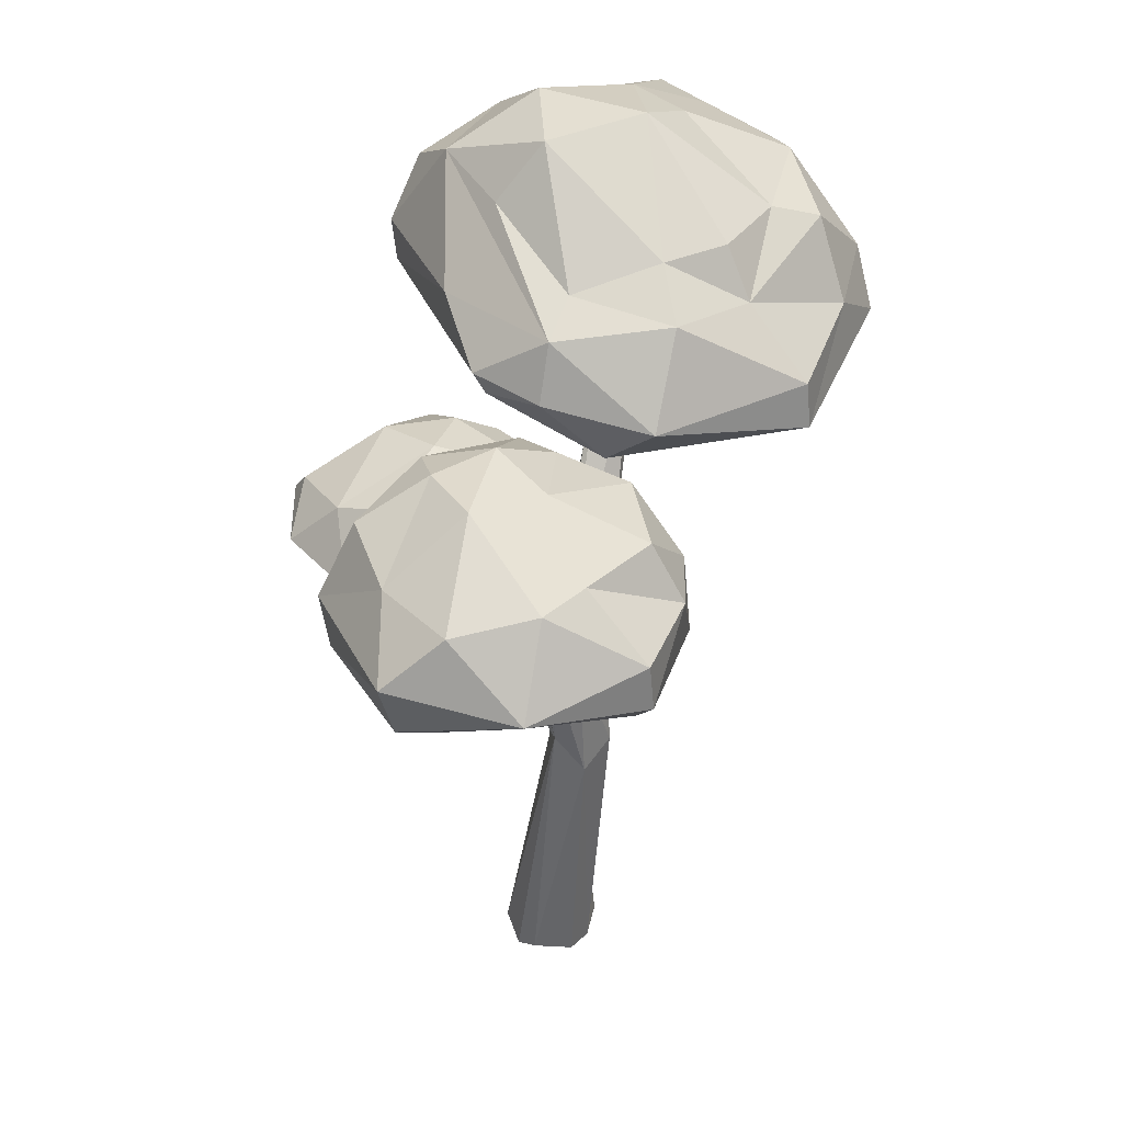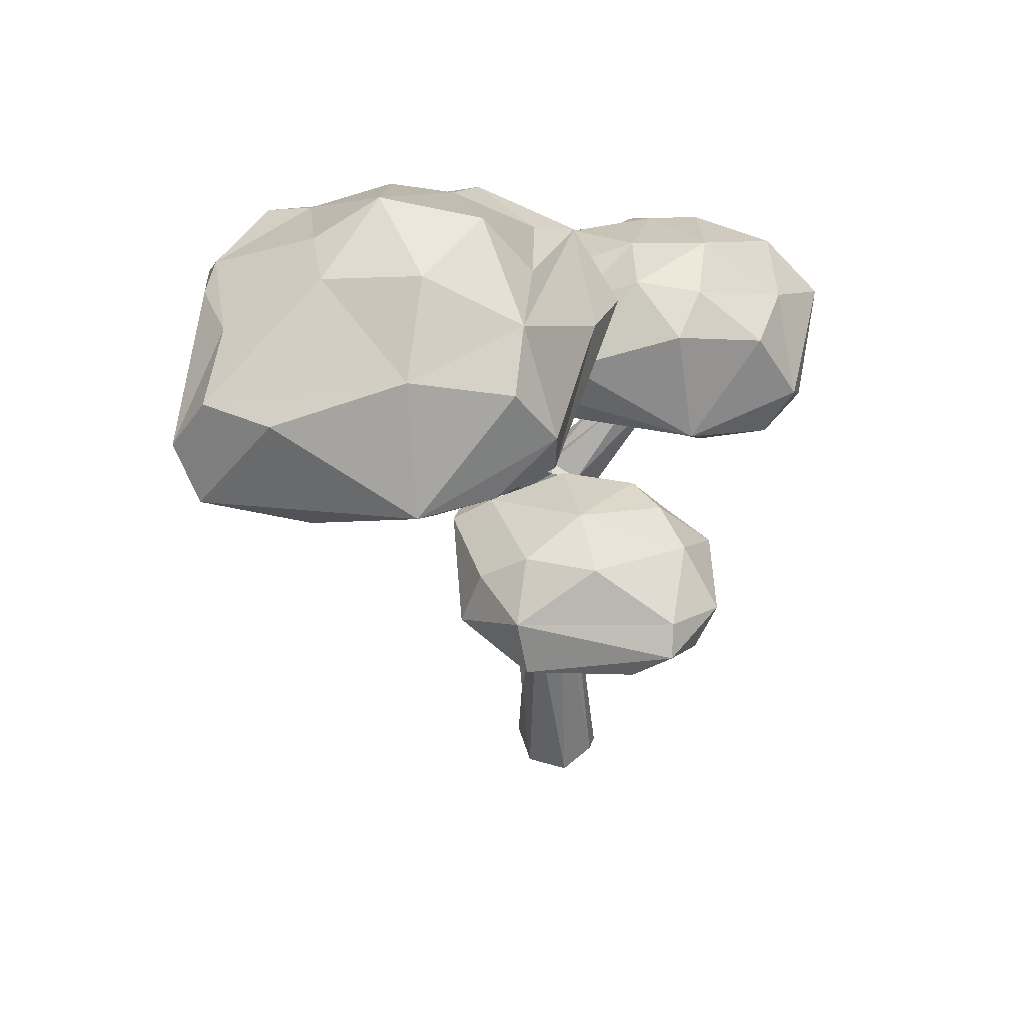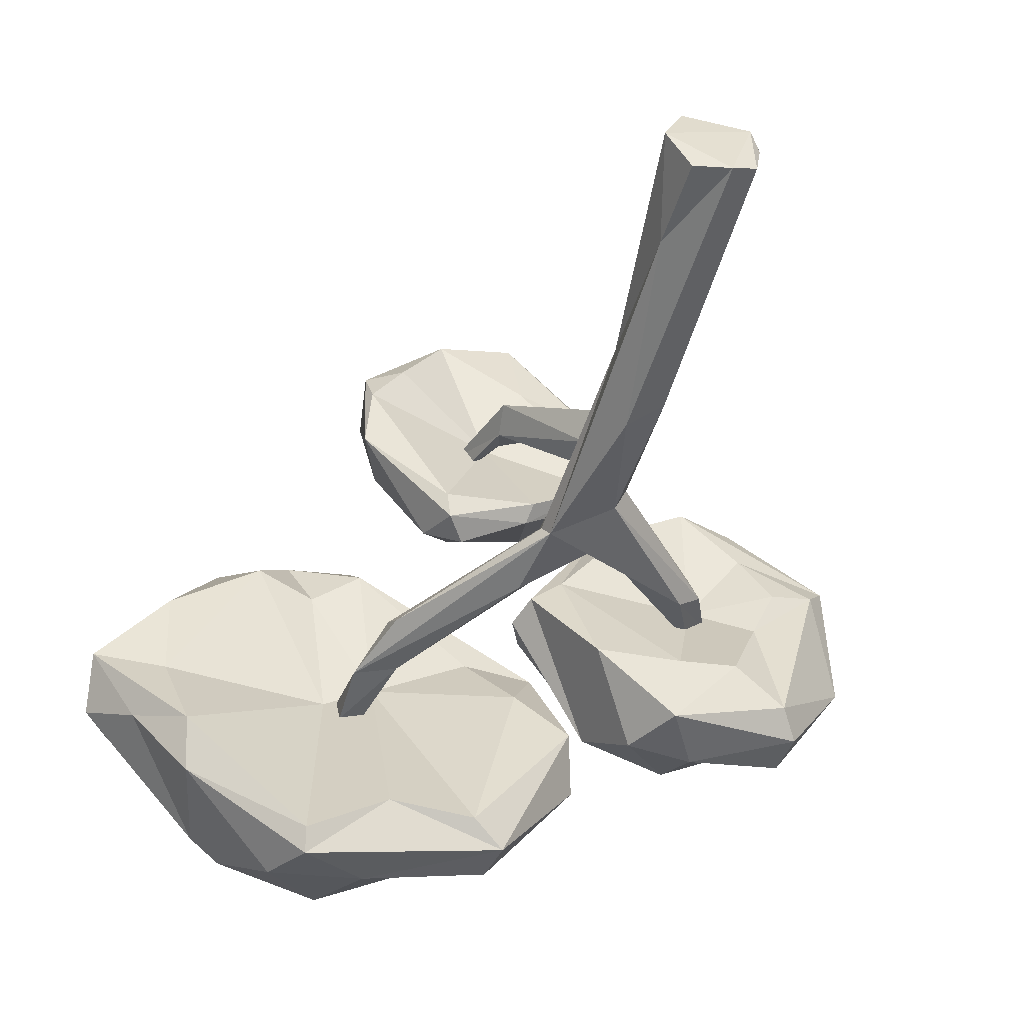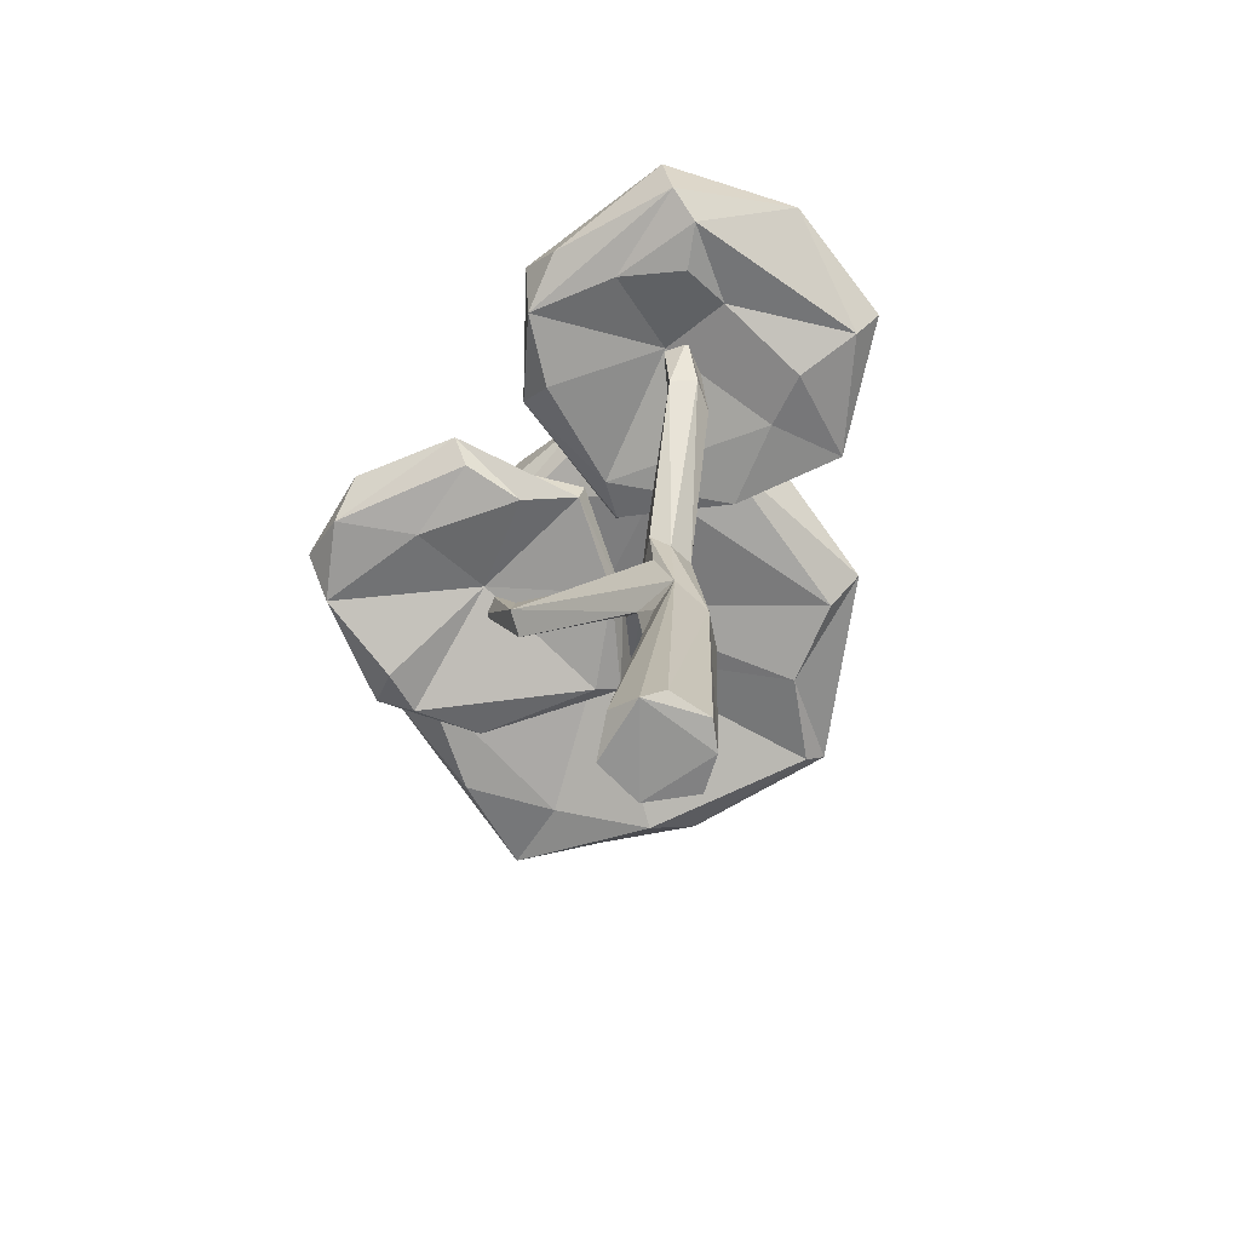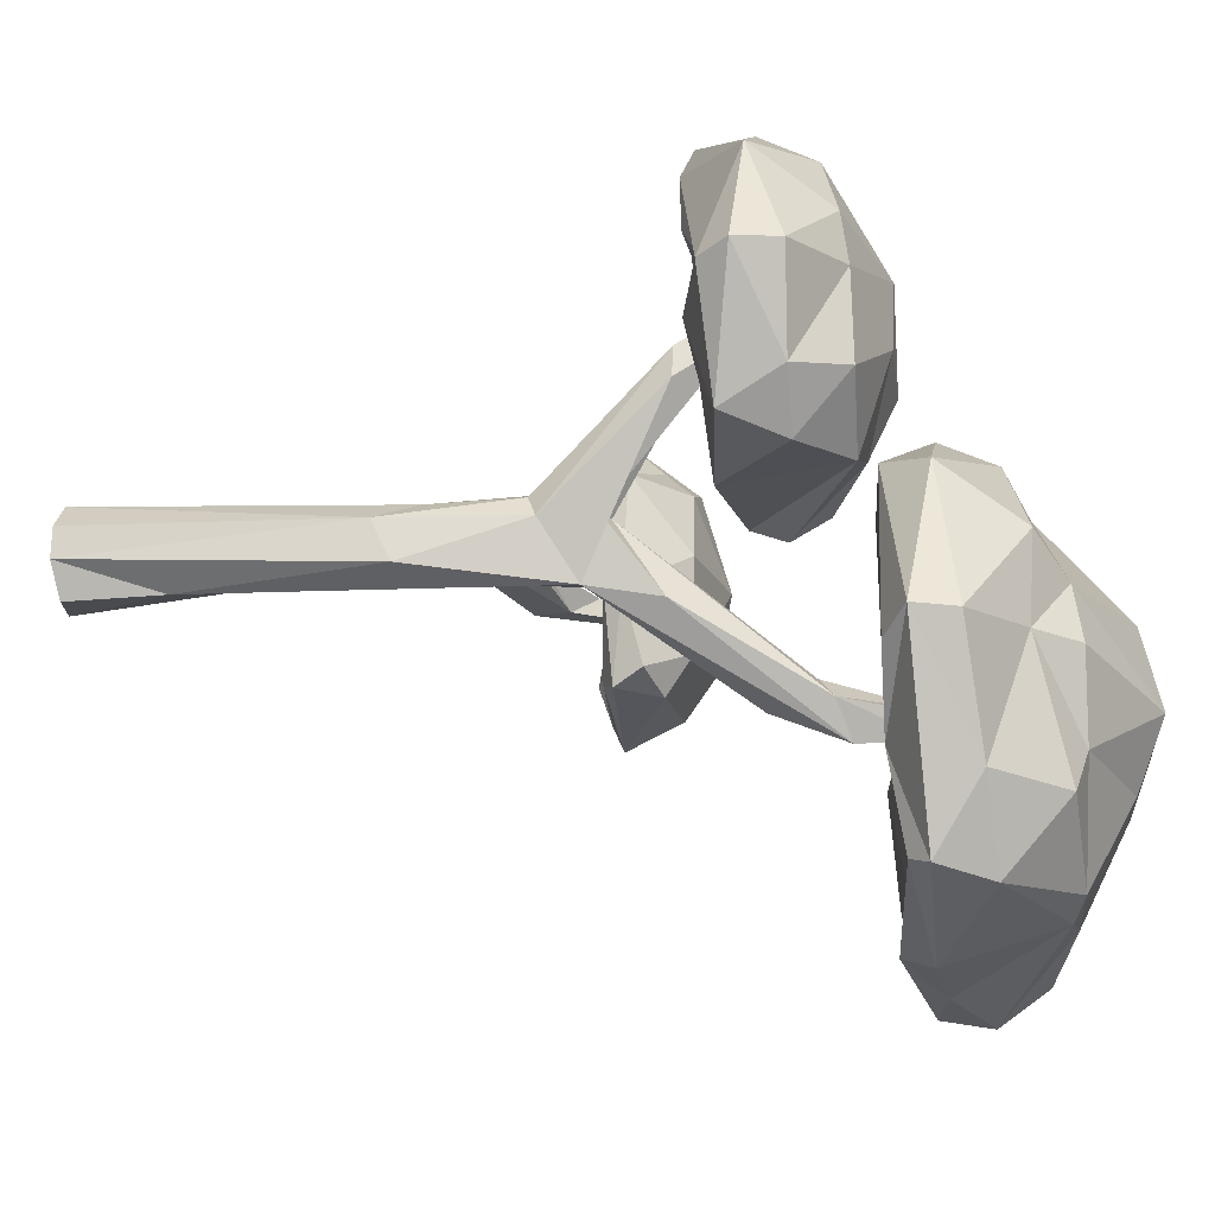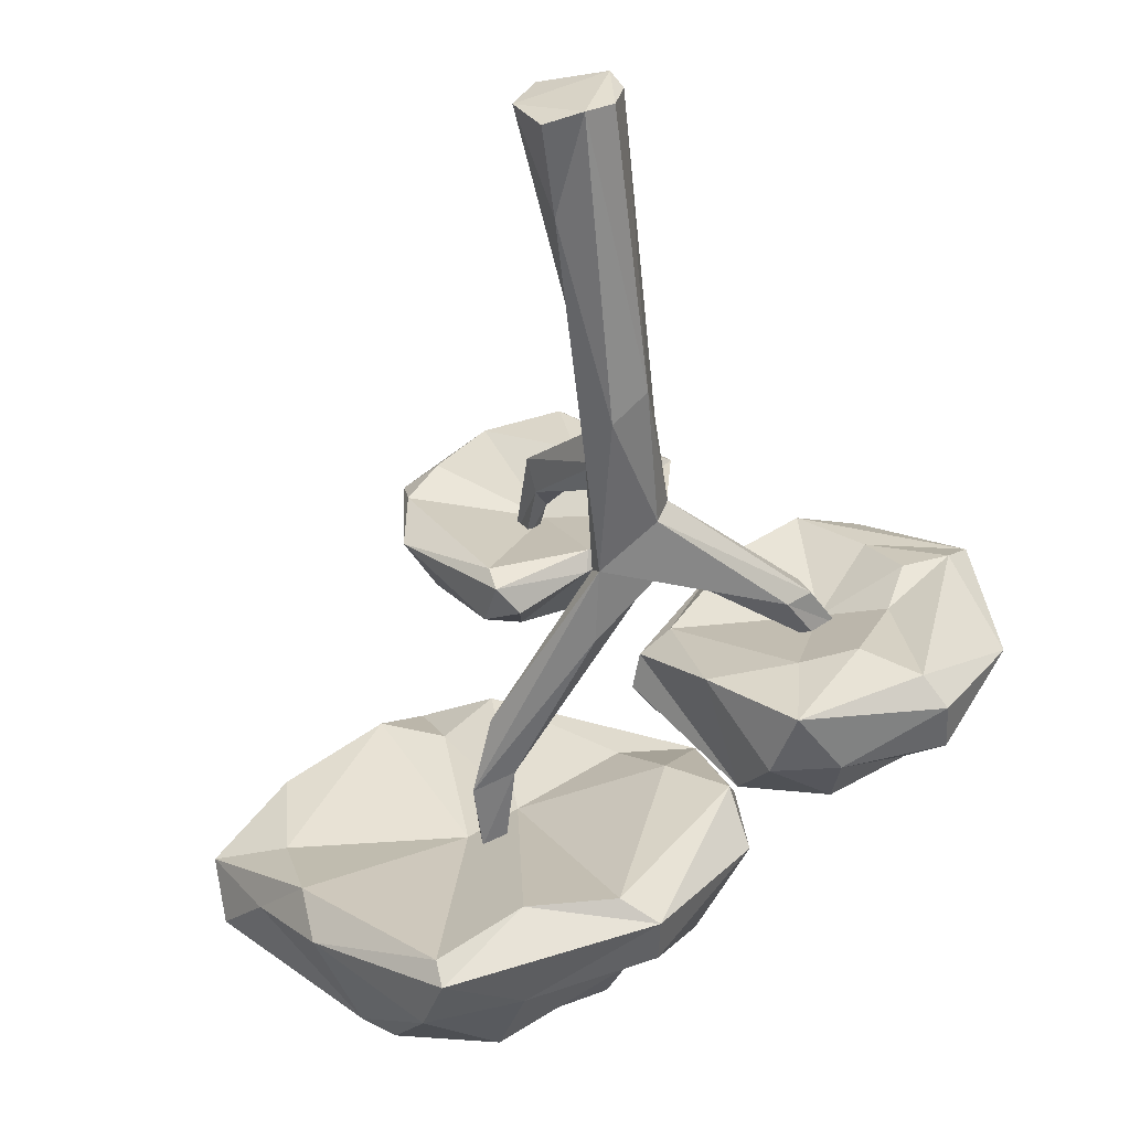
<metadata>
{"format":"obj","ext":"obj","renderer":"f3d","projection":"perspective","resolution":1024,"background":"white","views":[{"elev":41.2,"azim":98.2,"up":"+Y"},{"elev":44.1,"azim":-45.2,"up":"+Y"},{"elev":-51.9,"azim":-13.3,"up":"+Z"},{"elev":-68.4,"azim":68.3,"up":"+Y"},{"elev":-75.4,"azim":95.2,"up":"+Z"},{"elev":-56.8,"azim":9.7,"up":"+Z"}]}
</metadata>
<code>
o leaves_Icosphere
v -1.634 6.764 -0.07939
v -2.602 6.797 1.626
v -3.951 7.592 0.1599
v -3.187 7.666 -1.64
v -2.337 6.655 1.048
v -0.685 6.733 0.5173
v -0.6434 6.303 -2.093
v -0.221 6.462 -0.131
v -3.724 6.555 -0.4697
v -2.104 6.834 -0.3102
v -2.221 6.357 -2.515
v 0.3464 6.992 0.0453
v 0.0286 6.84 0.5698
v 0.4511 6.86 -0.9735
v -1.943 6.812 1.741
v -4.437 6.672 -0.3396
v -4.403 7.119 -0.7069
v -3.508 7.797 -0.9646
v -0.3276 6.499 -2.261
v -1.928 7.669 -2.176
v -1.382 8.563 0.2507
v -0.6612 7.887 -0.8904
v -1.88 8.622 -0.5871
v -2.827 8.336 -0.3523
v -2.972 7.962 0.9072
v -2.462 8.32 -0.8641
v -1.753 7.839 -1.736
v -1.004 7.899 -1.414
v -2.888 7.754 -1.822
v -2.321 8.528 0.4405
v -1.826 8.124 1.217
v -1.147 8.047 0.6579
v -0.3274 7.699 -0.1148
v -0.144 7.592 -1.071
v -0.4135 6.907 -2.214
v -0.7797 7.463 -1.647
v -2.466 7.027 -2.524
v -4.181 7.61 -0.477
v -2.273 7.773 1.554
v -1.975 7.222 1.787
v 0.1085 7.503 -0.001975
v -1.578 6.983 -2.455
v -2.193 6.51 -2.703
v -3.38 6.568 -1.822
v -3.956 6.718 -1.06
v -3.325 6.858 1.369
v -3.783 6.485 0.4363
v -0.6972 7.366 1.05
v 0.02743 7.046 0.6844
v 0.3442 6.486 -0.53
v -1.469 6.278 -2.064
v -3.455 6.321 -1.37
v -2.923 6.489 1.163
v -1.87 6.54 1.396
v 2.154 5.185 -1.048
v 2.564 5.144 0.6429
v 1.123 5.146 -0.6769
v 2.741 5.288 0.9181
v 2.906 5.649 -0.2051
v 1.528 5.627 1.818
v 2.792 5.79 1.035
v 2.028 6.227 1.125
v 1.267 5.186 1.684
v 0.5482 6.486 1.058
v -0.4063 5.776 0.1926
v 2.321 5.446 -1.211
v 1.23 6.325 -1.046
v 1.587 6.783 0.4556
v 0.6558 6.747 0.3743
v 0.265 6.437 -0.09367
v 1.154 6.689 -0.1481
v 1.92 6.371 -0.5789
v 0.4308 6.311 -0.7754
v 1.037 6.695 0.8773
v 2.304 6.343 -0.267
v 2.269 5.867 -1.166
v 0.749 5.798 -1.287
v -0.2606 6.146 0.3213
v 1.273 6.289 1.516
v 2.6 6.27 0.4841
v 1.361 5.803 -1.363
v 1.06 5.227 -1.387
v 0.3069 5.192 -0.6648
v -0.2872 5.458 0.2344
v 0.4121 5.474 1.409
v 1.825 5.337 1.662
v 1.653 5.057 -0.713
v 0.008719 5.387 0.4626
v 1.346 5.445 0.4227
v 0.6995 5.184 1.289
v 1.96 5.263 0.1171
v 2.147 5.121 0.5448
v 1.847 5.197 1.091
v -1.526 4.213 2.453
v 0.04573 4.331 1.757
v -1.42 4.167 -0.016
v -0.994 4.487 1.202
v -0.8126 4.224 2.636
v -0.4582 4.489 2.597
v -1.278 4.472 2.73
v -1.369 4.248 -0.236
v -1.204 4.511 -0.268
v -1.275 4.93 0.2237
v 0.1719 4.523 0.7152
v -0.03249 4.822 1.506
v -1.448 5.18 1.838
v -1.077 5.298 1.28
v -2.036 4.807 0.8344
v -0.2941 5.114 1.647
v -0.1685 5.044 1.156
v -0.4312 4.964 2.104
v -0.5251 5.001 0.5205
v -1.763 5.114 1.202
v 0.1886 4.508 1.921
v -1.547 4.661 -0.05587
v -2.224 4.767 1.536
v -2.275 4.268 1.723
v -1.117 4.728 2.586
v 0.1256 4.355 0.75
v -0.5968 4.392 0.04963
v -2.236 4.276 0.7585
v -0.06021 4.283 1.213
v -0.5546 4.24 0.1728
v -2.207 4.182 1.387
v -0.6688 4.237 1.928
v -1.928 4.082 1.718
f 13 6 8
f 2 54 15
f 36 27 28
f 22 28 23
f 23 28 27
f 22 36 28
f 27 26 23
f 27 29 26
f 29 18 26
f 29 4 18
f 26 24 23
f 18 24 26
f 18 38 24
f 38 25 24
f 25 30 24
f 24 30 23
f 30 21 23
f 30 31 21
f 25 31 30
f 31 32 21
f 21 22 23
f 32 33 21
f 21 33 22
f 14 34 41
f 19 35 14
f 41 34 33
f 34 22 33
f 14 35 34
f 35 36 34
f 34 36 22
f 20 27 36
f 43 37 42
f 20 29 27
f 42 37 20
f 37 29 20
f 37 4 29
f 17 38 18
f 45 16 17
f 17 16 38
f 16 3 38
f 38 3 25
f 46 39 25
f 2 40 46
f 39 31 25
f 46 40 39
f 2 15 40
f 40 31 39
f 48 41 31
f 31 41 32
f 48 49 41
f 41 33 32
f 13 12 49
f 49 12 41
f 35 42 36
f 36 42 20
f 35 19 42
f 19 43 42
f 7 51 19
f 19 51 43
f 51 11 43
f 43 44 37
f 4 17 18
f 37 44 4
f 44 45 4
f 4 45 17
f 43 11 44
f 11 52 44
f 44 52 45
f 52 16 45
f 16 46 3
f 3 46 25
f 16 47 46
f 47 53 46
f 46 53 2
f 40 48 31
f 40 15 48
f 15 49 48
f 15 54 49
f 54 13 49
f 13 50 12
f 12 14 41
f 12 50 14
f 50 19 14
f 13 8 50
f 8 7 50
f 50 7 19
f 1 51 7
f 1 10 51
f 10 11 51
f 10 52 11
f 10 9 52
f 52 9 16
f 9 47 16
f 10 53 9
f 9 53 47
f 10 5 53
f 5 2 53
f 8 1 7
f 6 1 8
f 5 54 2
f 10 1 5
f 5 1 54
f 1 6 54
f 54 6 13
f 75 72 68
f 68 72 71
f 72 67 71
f 67 73 71
f 71 73 70
f 71 69 68
f 70 69 71
f 70 78 69
f 69 78 64
f 64 74 69
f 69 74 68
f 64 79 74
f 74 79 62
f 74 62 68
f 62 80 68
f 68 80 75
f 59 75 80
f 66 76 59
f 59 76 75
f 76 72 75
f 82 77 81
f 81 77 67
f 77 73 67
f 65 78 70
f 85 79 64
f 63 60 85
f 85 60 79
f 61 80 62
f 76 81 72
f 72 81 67
f 76 66 81
f 66 82 81
f 66 55 82
f 82 83 77
f 73 65 70
f 77 83 73
f 83 84 73
f 73 84 65
f 65 85 78
f 78 85 64
f 65 84 85
f 84 88 85
f 88 90 85
f 85 90 63
f 60 62 79
f 63 86 60
f 60 61 62
f 60 86 61
f 63 58 86
f 86 58 61
f 61 59 80
f 58 59 61
f 58 56 59
f 56 55 59
f 59 55 66
f 91 87 55
f 87 82 55
f 91 89 87
f 89 57 87
f 87 57 82
f 57 83 82
f 89 88 57
f 57 88 83
f 88 84 83
f 89 90 88
f 89 63 90
f 56 91 55
f 56 92 91
f 92 89 91
f 89 93 63
f 93 58 63
f 89 92 93
f 92 56 93
f 93 56 58
f 118 111 106
f 106 111 107
f 111 109 107
f 109 105 110
f 109 110 107
f 110 112 107
f 112 103 107
f 103 113 107
f 108 113 103
f 113 106 107
f 113 116 106
f 108 116 113
f 99 111 118
f 99 114 111
f 114 109 111
f 114 105 109
f 104 110 105
f 104 112 110
f 102 115 103
f 115 108 103
f 120 101 102
f 102 101 115
f 121 116 108
f 124 117 121
f 121 117 116
f 100 118 116
f 116 118 106
f 94 98 100
f 114 119 105
f 105 119 104
f 95 122 114
f 114 122 119
f 104 120 112
f 112 120 103
f 120 102 103
f 104 119 120
f 119 123 120
f 123 101 120
f 101 121 115
f 115 121 108
f 101 96 121
f 96 124 121
f 117 100 116
f 117 94 100
f 124 126 117
f 126 94 117
f 100 99 118
f 100 98 99
f 98 114 99
f 98 95 114
f 125 122 95
f 97 122 125
f 97 119 122
f 97 123 119
f 97 96 123
f 123 96 101
f 96 97 124
f 98 125 95
f 98 94 125
f 94 97 125
f 97 126 124
f 97 94 126
o trunk_Cube
v 0.3405 -0.09855 0.3054
v -0.08995 2.61 -0.5615
v -0.4412 -0.08276 -0.005549
v 0.4365 -0.0163 0.1227
v -0.2943 2.156 -0.06474
v 0.2175 3.712 -0.05767
v 0.1425 3.438 0.07654
v -0.4383 4.076 -0.4526
v 0.1168 3.767 -0.284
v -0.5076 4.139 -0.3136
v 1.333 5.537 0.4365
v 0.1216 4.225 0.1141
v 1.211 4.966 0.3366
v 0.9143 5.033 0.2127
v -1.754 6.839 -0.5294
v -1.634 5.465 -0.4469
v -1.454 5.903 -0.2104
v -1.668 5.737 -0.1786
v 1.492 5.45 0.2736
v -1.941 6.751 -0.5707
v -1.978 6.764 -0.3372
v -0.8376 3.763 0.99
v -0.1673 2.957 0.09998
v -0.289 3.298 0.02114
v -0.9743 3.937 0.7621
v -0.5135 3.758 0.6136
v -0.1968 3.6 0.05994
v -0.998 3.632 0.8441
v -1.198 4.601 0.9641
v -0.2139 -0.05135 -0.4183
v 0.1346 -0.09195 -0.3873
v -0.000596 4.367 -0.1563
v -0.9214 4.184 0.9238
v -1.277 4.572 1.121
v 0.09718 0.0558 0.4588
v -1.916 6.132 -0.5605
v -1.789 6.874 -0.3129
v 1.309 4.975 0.1123
v 1.093 4.94 -0.07805
v -0.001671 2.696 0.01788
v -0.2555 0.8004 -0.3274
v 0.2357 2.864 -0.06447
v 0.37 -0.05926 -0.253
v -0.5833 4.745 -0.5074
v 1.34 5.522 0.1064
v -0.2672 -0.06312 0.3971
v 0.234 2.464 -0.3567
v -0.4805 4.322 -0.09263
v 0.09838 4.274 -0.2689
v -1.517 6.016 -0.5196
v 1.226 5.64 0.2446
v -1.096 4.63 1.11
v 0.1865 3.838 0.1248
v -0.1315 4.38 -0.0118
f 172 127 161
f 128 173 157
f 127 172 129
f 129 172 131
f 156 167 157
f 130 168 127
f 150 136 131
f 131 167 129
f 168 130 173
f 139 179 132
f 132 168 173
f 132 179 168
f 135 173 128
f 134 135 128
f 176 170 162
f 142 162 134
f 153 138 174
f 136 150 174
f 177 140 137
f 137 145 177
f 175 158 140
f 140 171 175
f 174 144 142
f 176 143 158
f 143 180 158
f 180 143 144
f 141 146 163
f 168 149 166
f 131 149 150
f 151 152 153
f 150 154 151
f 149 148 154
f 155 160 178
f 148 178 160
f 159 155 178
f 159 152 151
f 148 152 159
f 160 155 151
f 162 144 147
f 146 176 162
f 141 176 146
f 163 143 176
f 145 139 164
f 145 164 165
f 171 140 177
f 140 139 137
f 131 172 166
f 157 173 169
f 157 167 128
f 127 129 157
f 157 129 156
f 127 157 169
f 129 167 156
f 164 132 135
f 173 130 169
f 147 143 163
f 132 173 135
f 168 179 133
f 128 167 134
f 162 170 134
f 153 174 150
f 138 153 179
f 165 135 134
f 165 134 175
f 175 171 165
f 165 164 135
f 138 179 139
f 139 140 138
f 140 158 138
f 158 180 138
f 142 134 136
f 136 174 142
f 176 158 170
f 171 177 145
f 163 146 147
f 148 168 133
f 133 152 148
f 153 133 179
f 166 149 131
f 152 133 153
f 150 151 153
f 150 149 154
f 149 168 148
f 130 127 169
f 174 138 180
f 180 144 174
f 175 170 158
f 170 175 134
f 134 131 136
f 151 155 159
f 159 178 148
f 148 160 154
f 151 154 160
f 127 168 161
f 162 142 144
f 162 147 146
f 163 176 141
f 145 137 139
f 171 145 165
f 166 172 161
f 166 161 168
f 164 139 132
f 147 144 143
f 134 167 131

</code>
